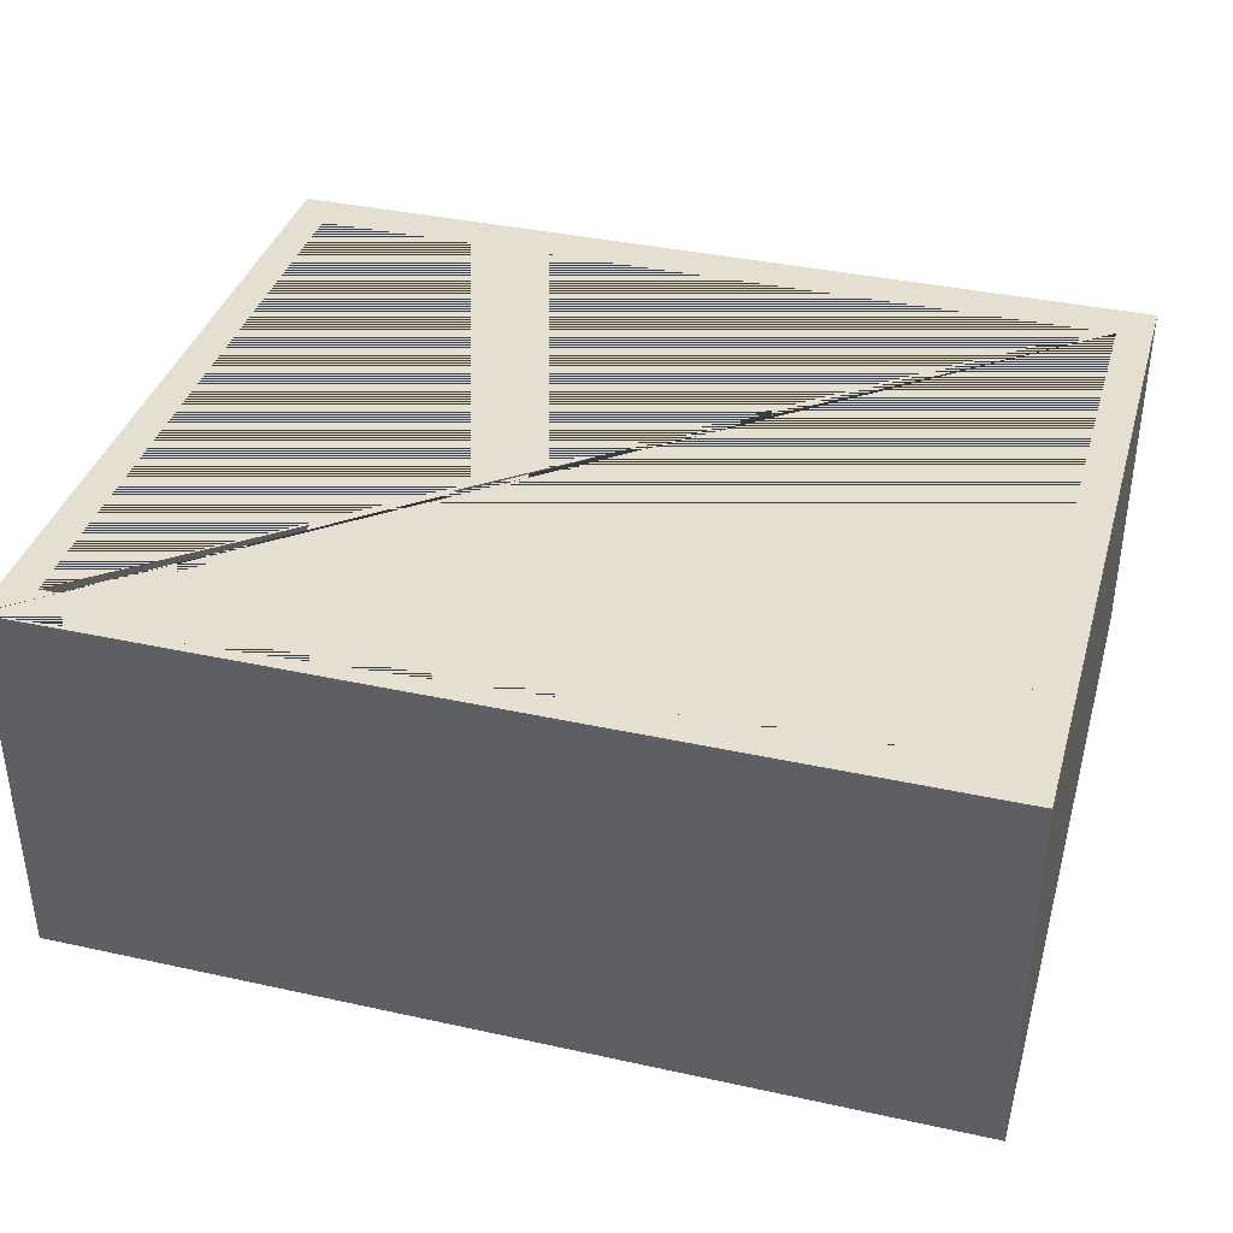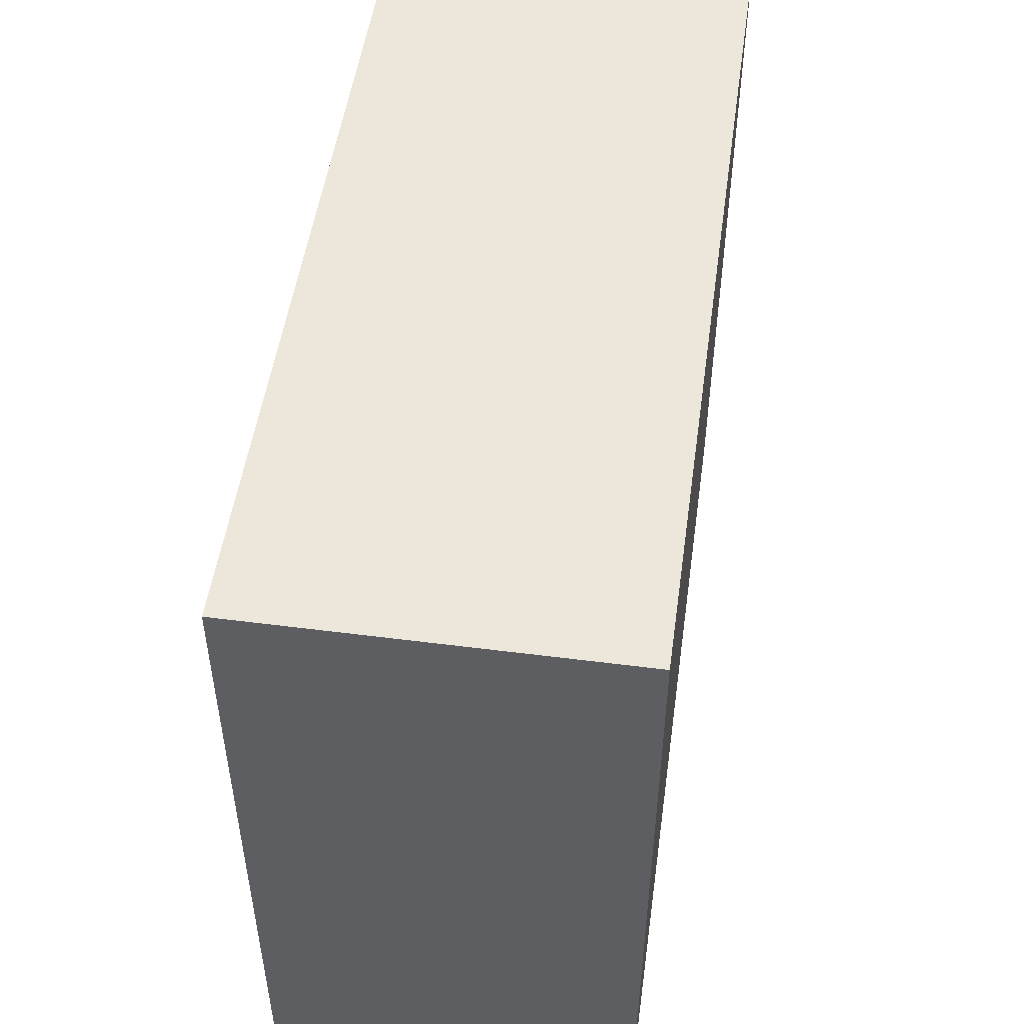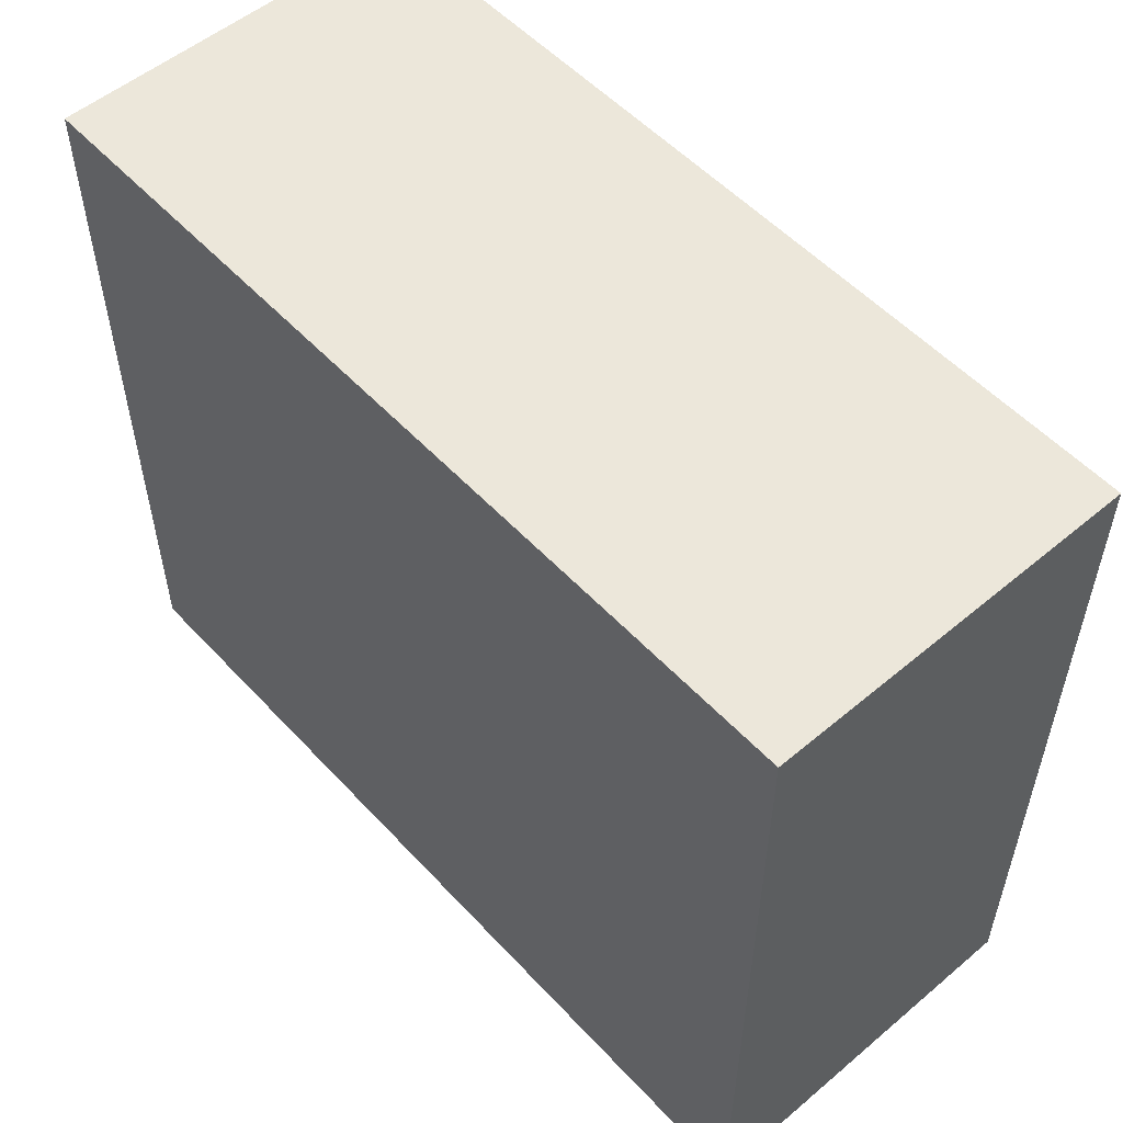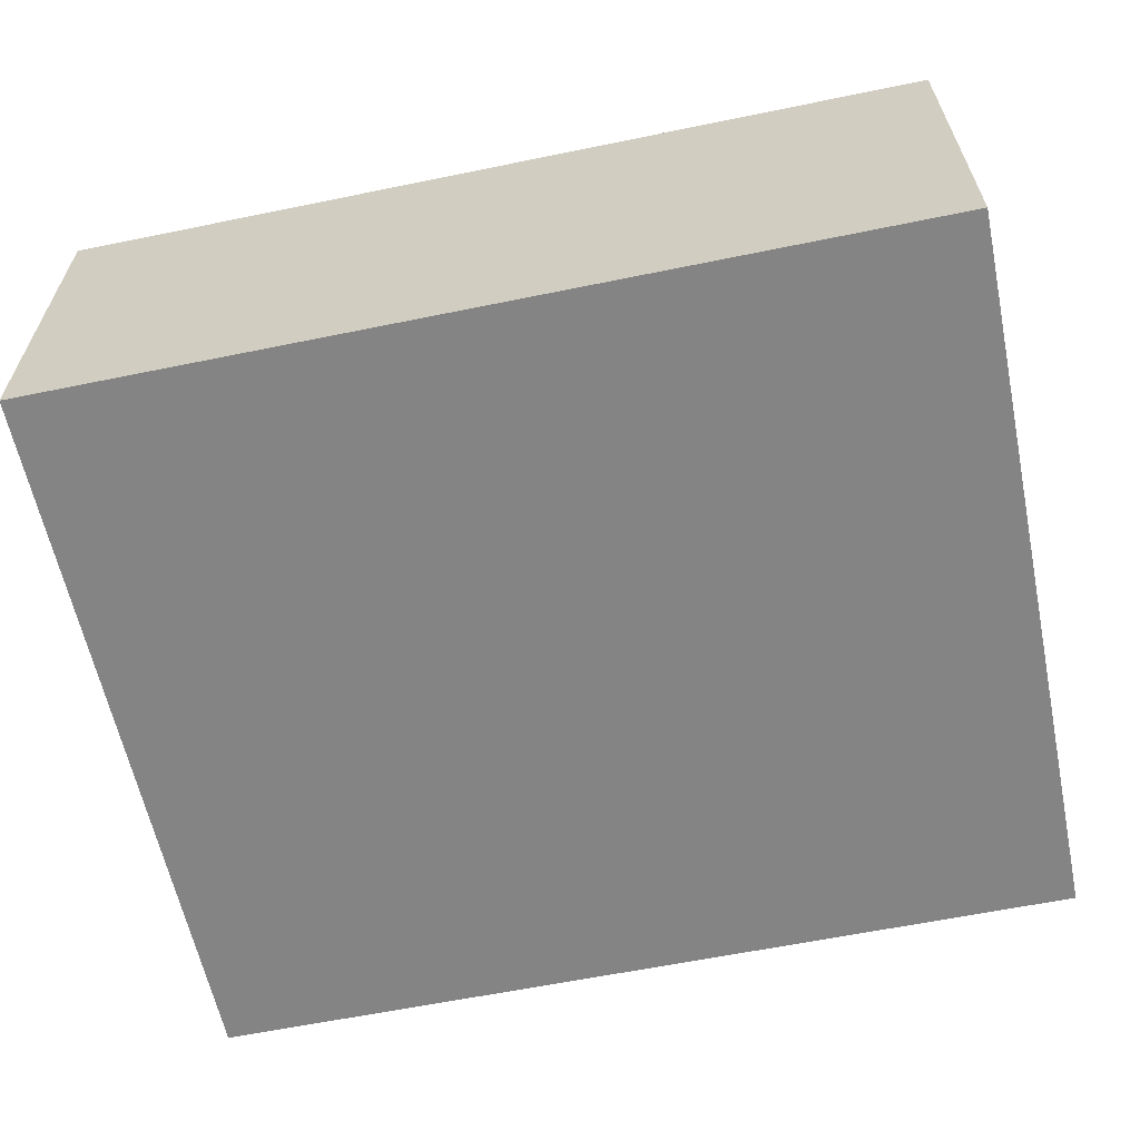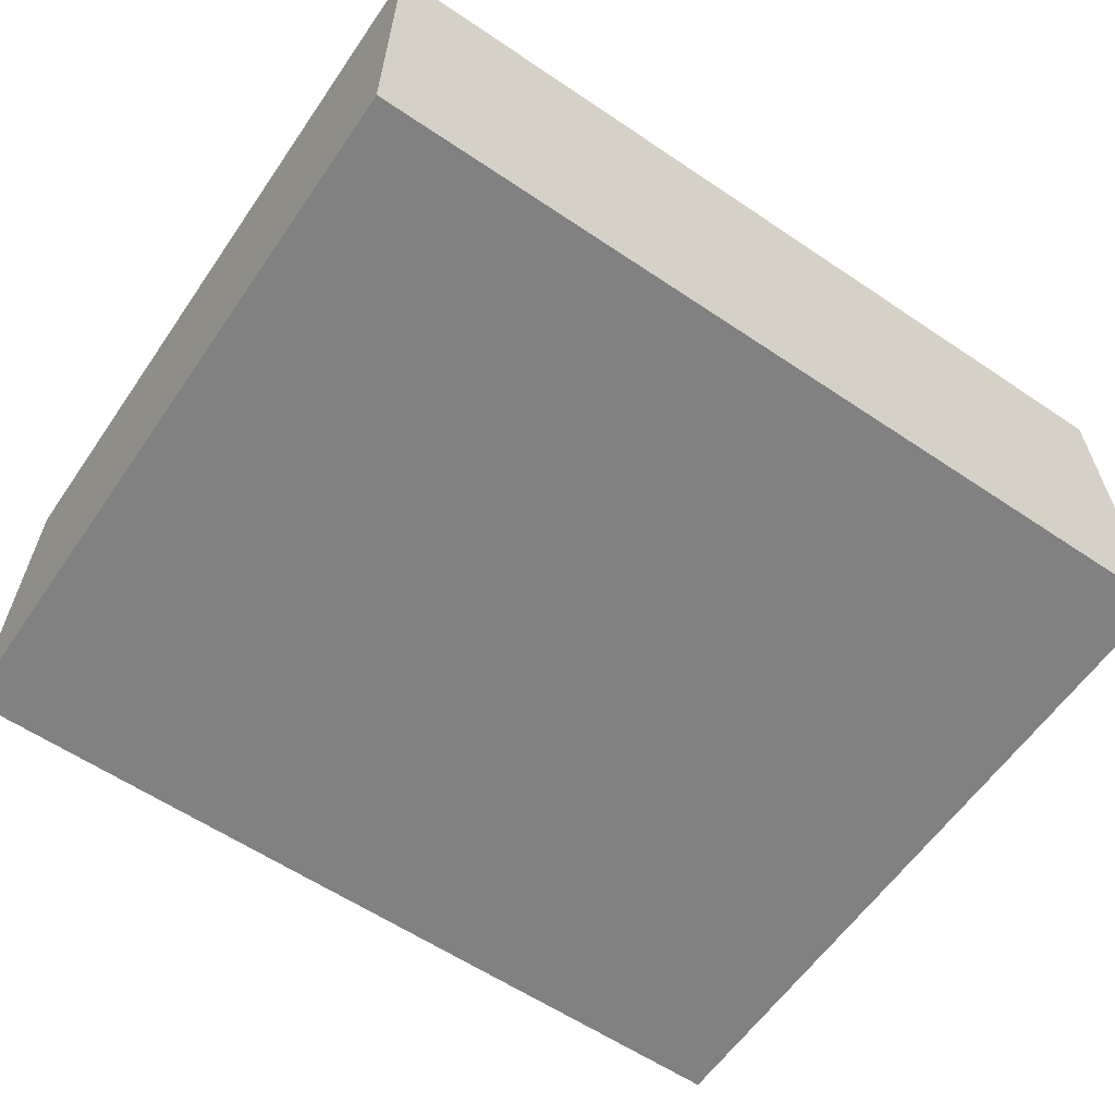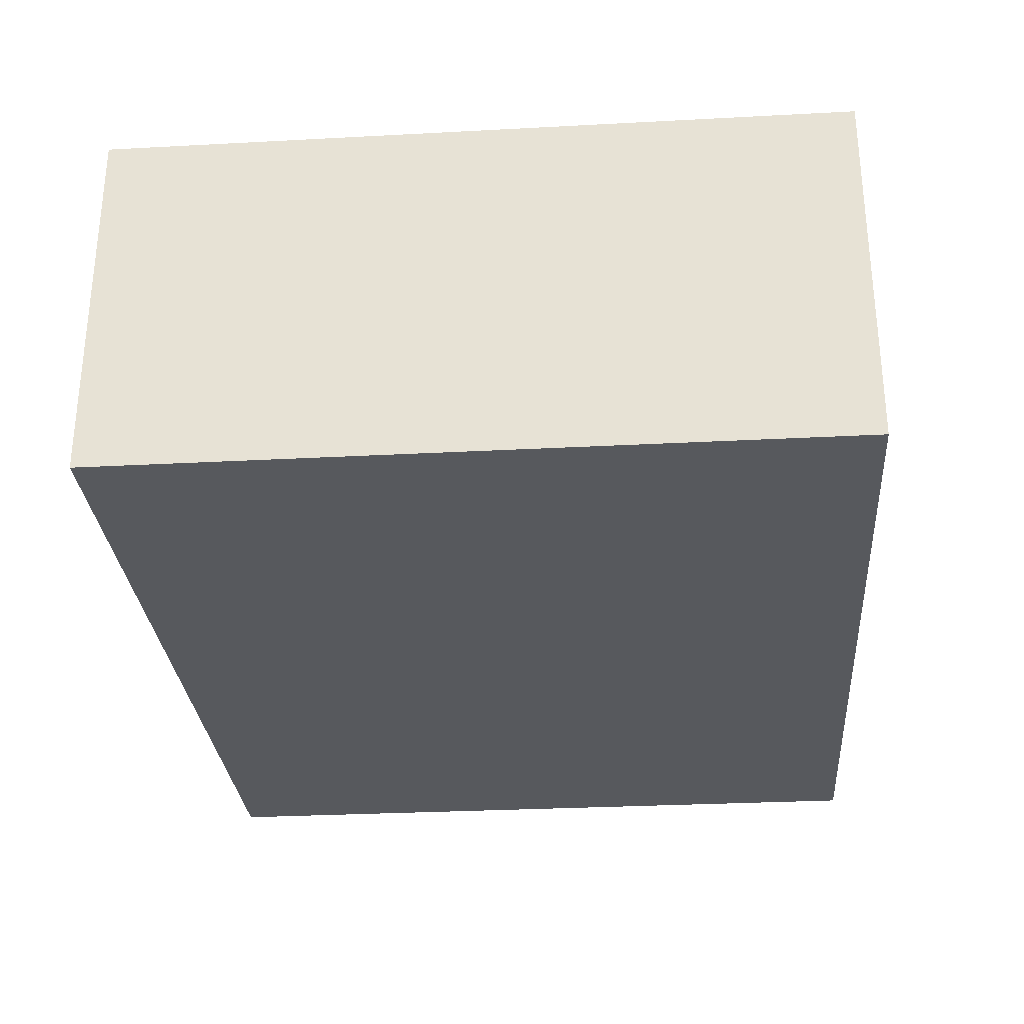
<metadata>
{"format":"obj","ext":"obj","renderer":"f3d","projection":"perspective","resolution":1024,"background":"white","views":[{"elev":37.5,"azim":-164.3,"up":"+Y"},{"elev":50.7,"azim":-82.0,"up":"+Z"},{"elev":53.9,"azim":48.3,"up":"+Z"},{"elev":-61.3,"azim":11.8,"up":"+Y"},{"elev":-60.4,"azim":145.5,"up":"+Y"},{"elev":-29.5,"azim":-85.5,"up":"+Y"}]}
</metadata>
<code>
o Cube.001
v -0.1752 -0.05455 0.141
v -0.1752 -0.05455 -0.141
v -0.1752 0.08 -0.141
v -0.1752 0.08 0.141
v 0.1752 -0.05455 -0.141
v 0.1752 0.08 -0.141
v 0.1752 -0.05455 0.141
v 0.1752 0.08 0.141
v 0.19 -0.08 -0.16
v 0.19 -0.08 0.16
v -0.19 -0.08 0.16
v -0.19 -0.08 -0.16
v 0.19 0.08 -0.16
v -0.19 0.08 -0.16
v -0.19 0.08 0.16
v 0.19 0.08 0.16
f 1 2 3 4
f 2 5 6 3
f 5 7 8 6
f 7 1 4 8
f 2 1 7 5
f 9 10 11 12
f 13 14 15 4 3 6
f 9 13 16 10
f 10 16 15 11
f 11 15 14 12
f 13 9 12 14
f 6 8 4 15 16 13

</code>
